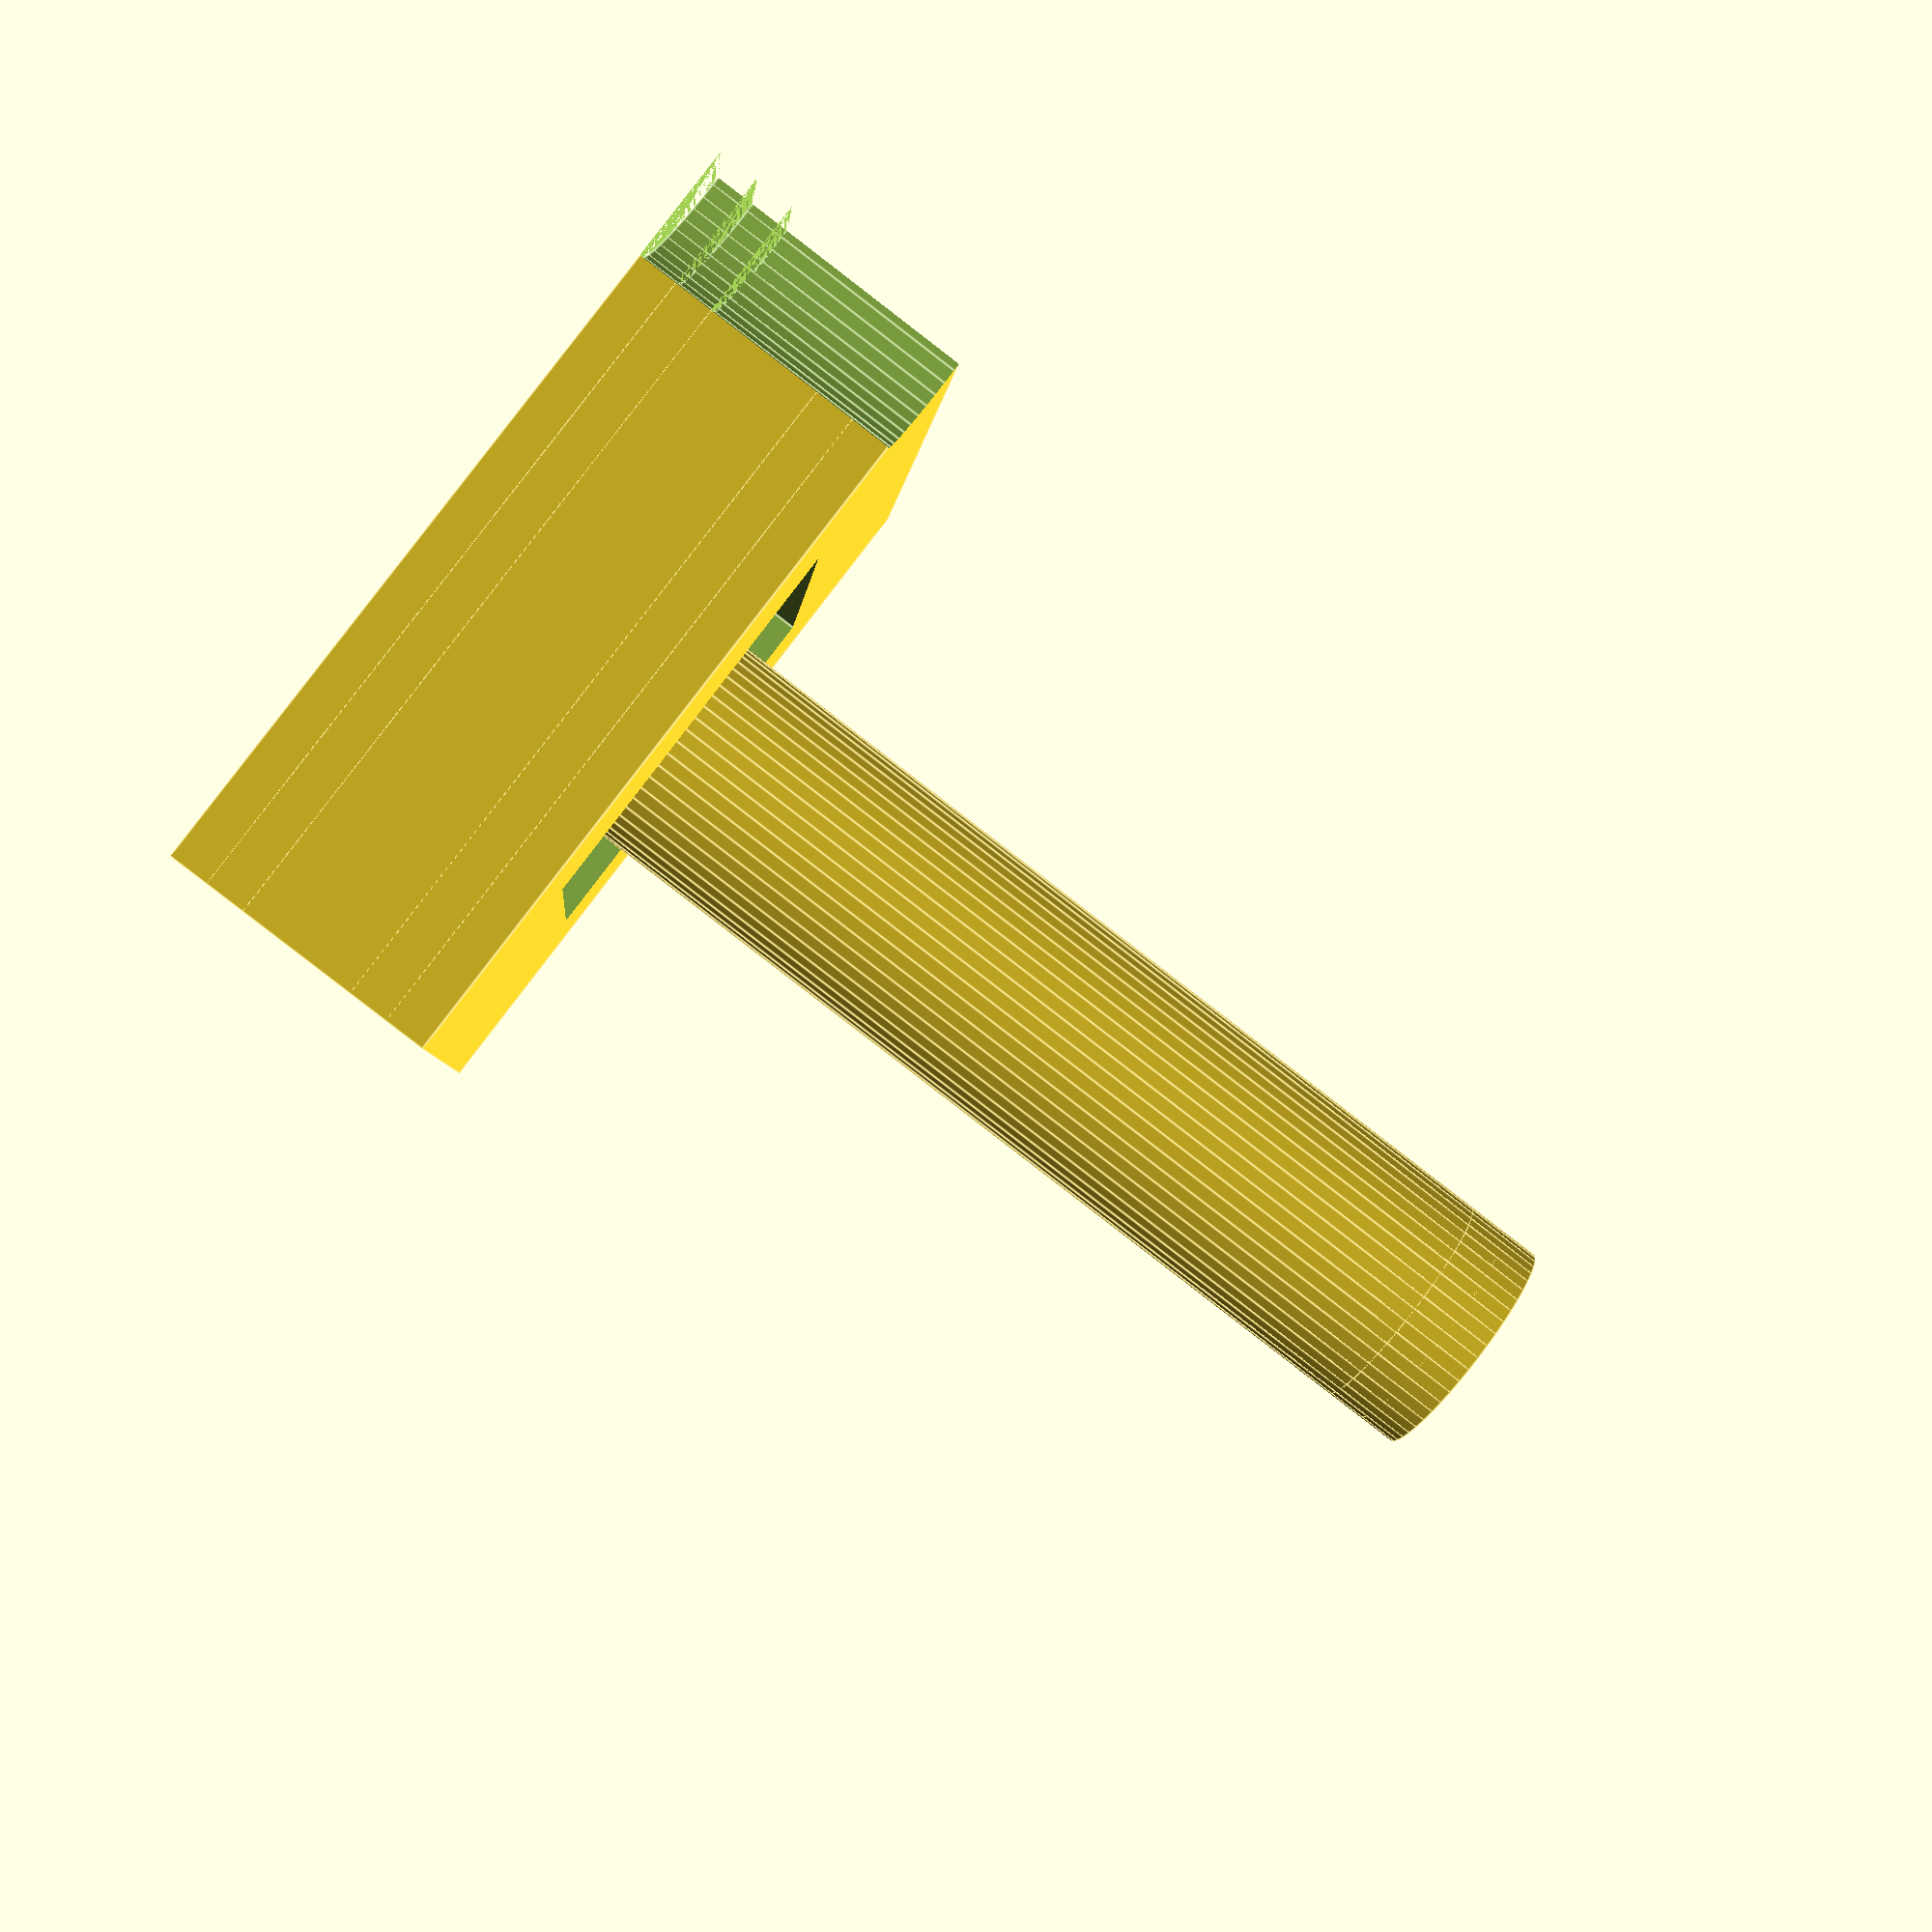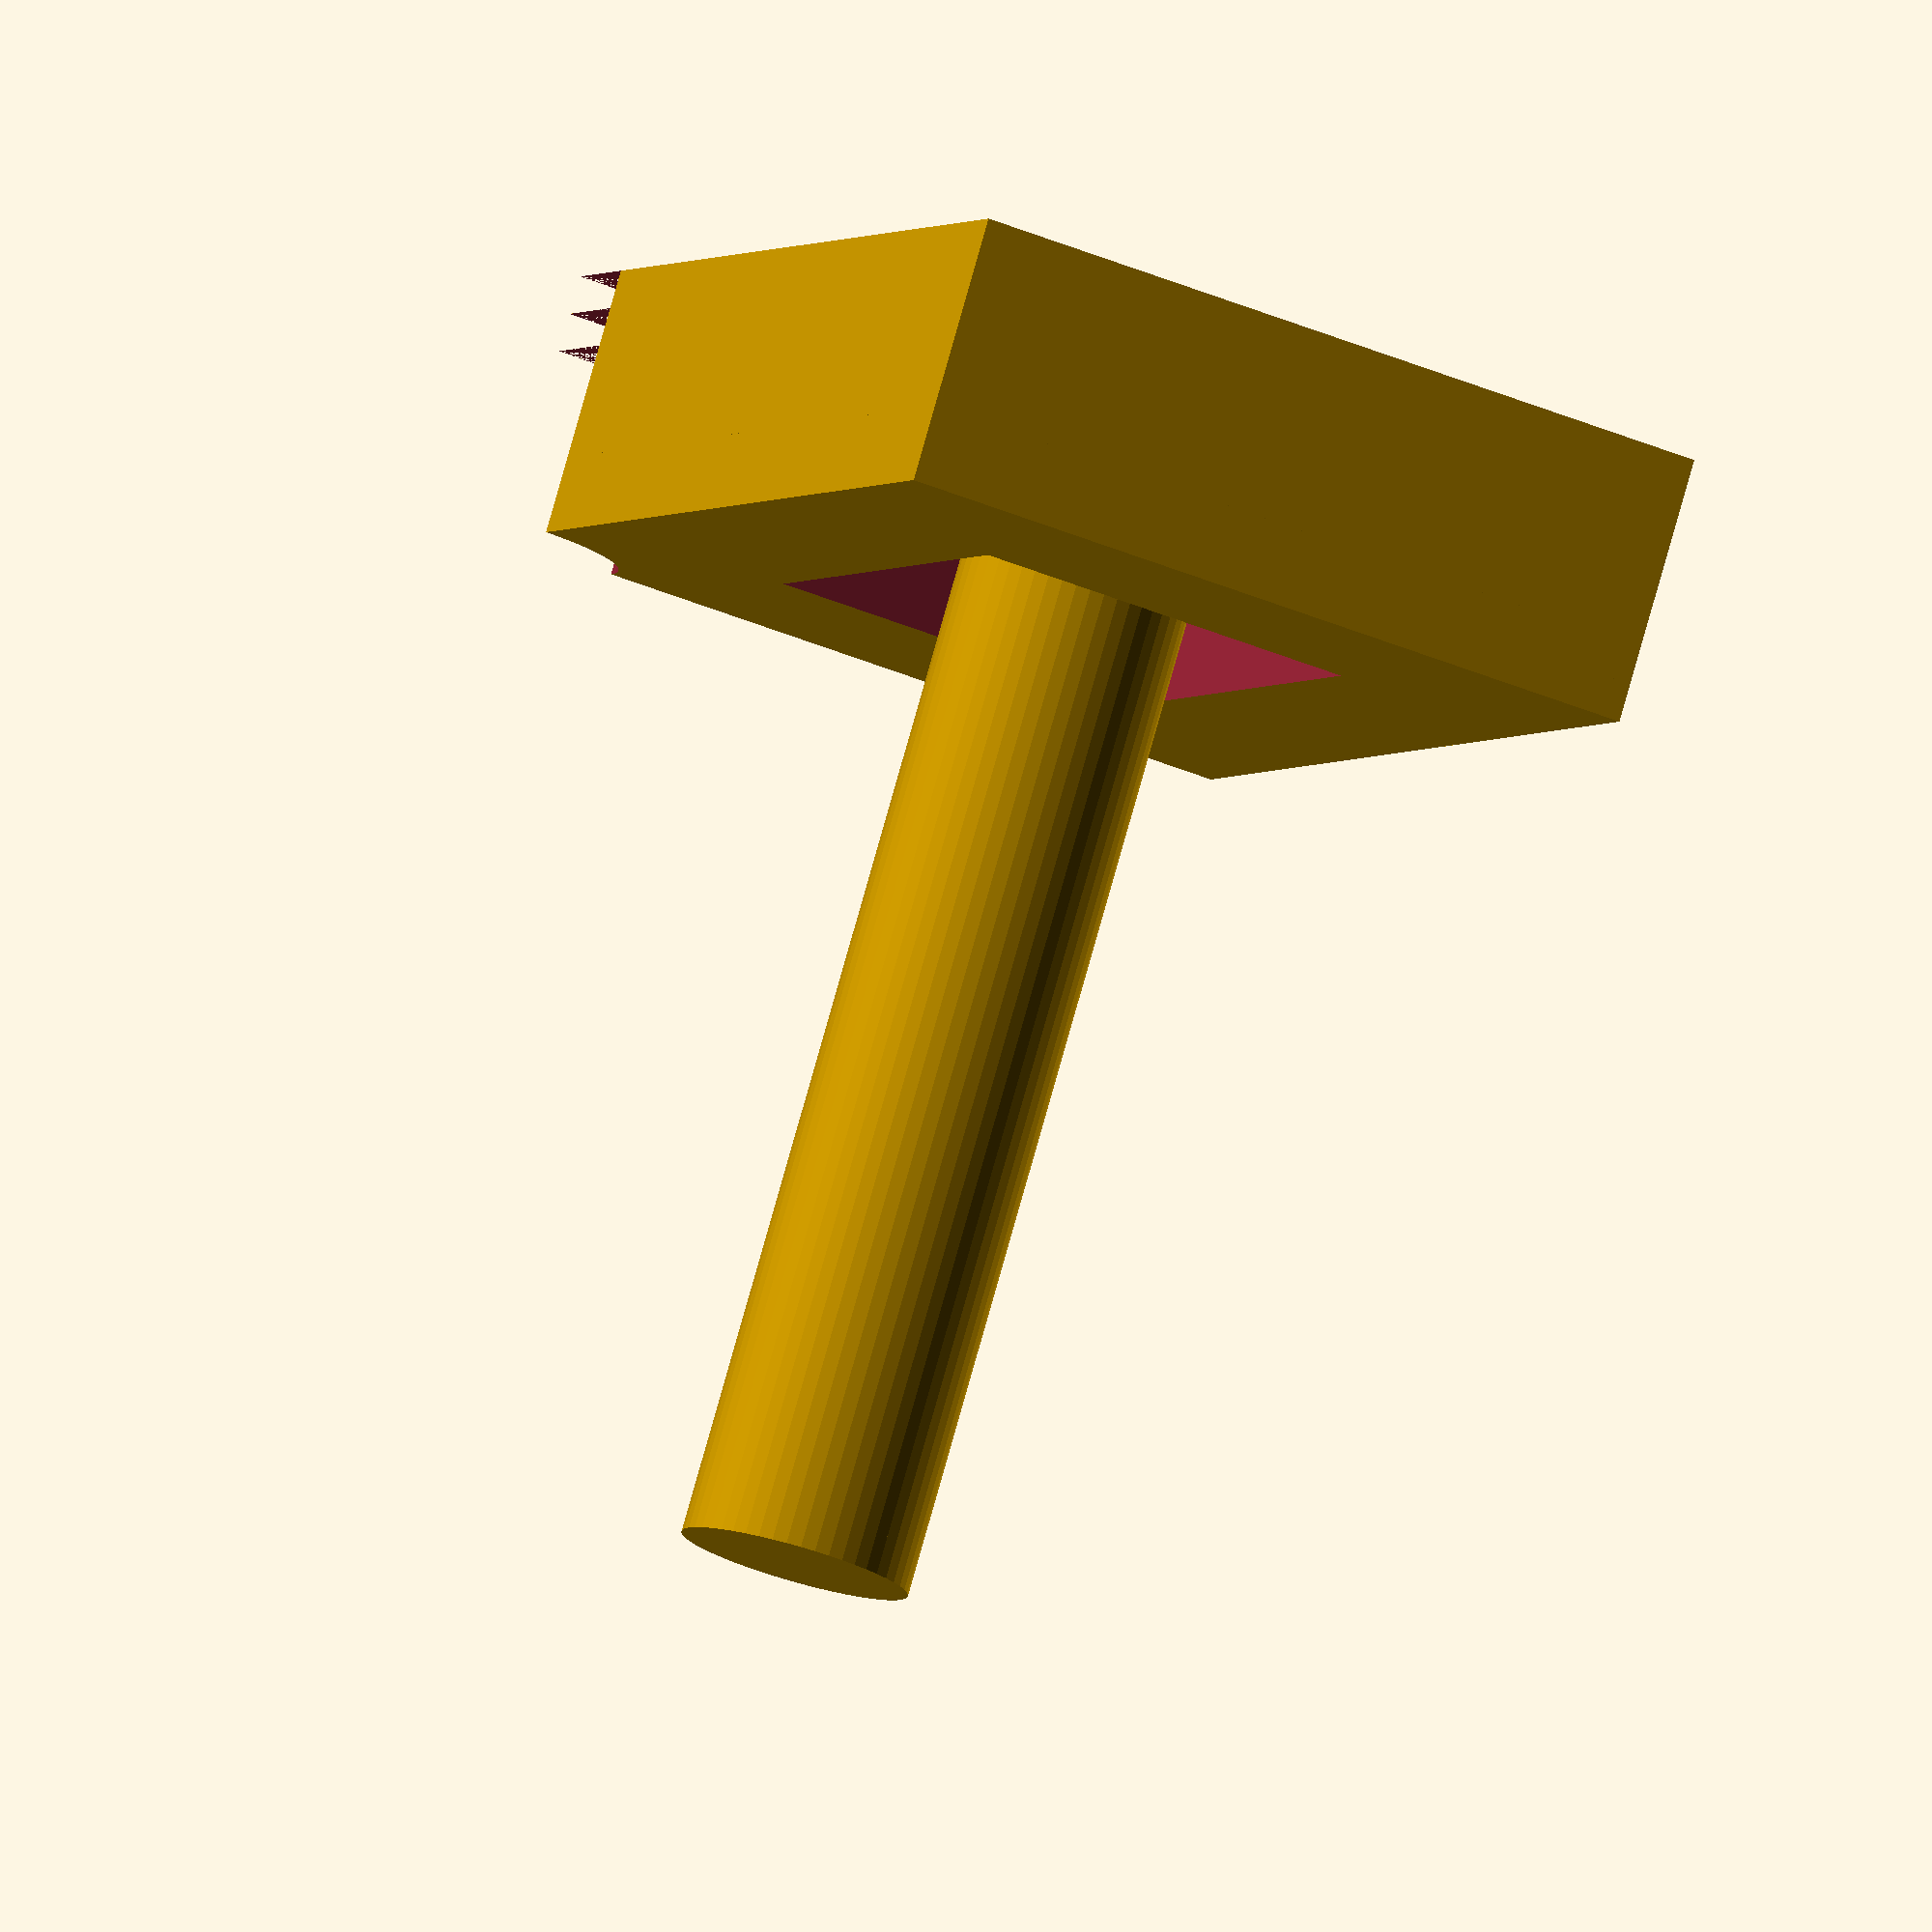
<openscad>
// Hinge Parameters
width = 20;
height = 30;
thickness = 5;
pin_diameter = 6;
pin_length = 25;
hole_diameter = pin_diameter + 2;

module hinge_leaf(width, height, thickness) {
  difference() {
    cube([width, height, thickness]);
    translate([width/4, height/4, thickness/2])
    cube([width/2, height/2, thickness]);
  }
}

module hinge() {
  difference() {
    translate([0, 0, -0.1]) {
      hinge_leaf(width, height, thickness);
      translate([width/2, height/2, 0]) {
        cylinder(h = height, d = pin_diameter, $fn = 50);
      }
    }
    translate([0, 0, -0.1]) {
      cylinder(h = height, d = pin_diameter, $fn = 50);
    }
  }
}

translate([0, 0, 0]) {
  hinge();
}

translate([0,0,-1]) {
  hinge();
}

translate([0,0,0]) {
  hinge();
}

translate([0,0,-2]) {
  hinge();
}
</openscad>
<views>
elev=86.6 azim=7.2 roll=232.4 proj=p view=edges
elev=99.0 azim=201.1 roll=164.2 proj=o view=solid
</views>
